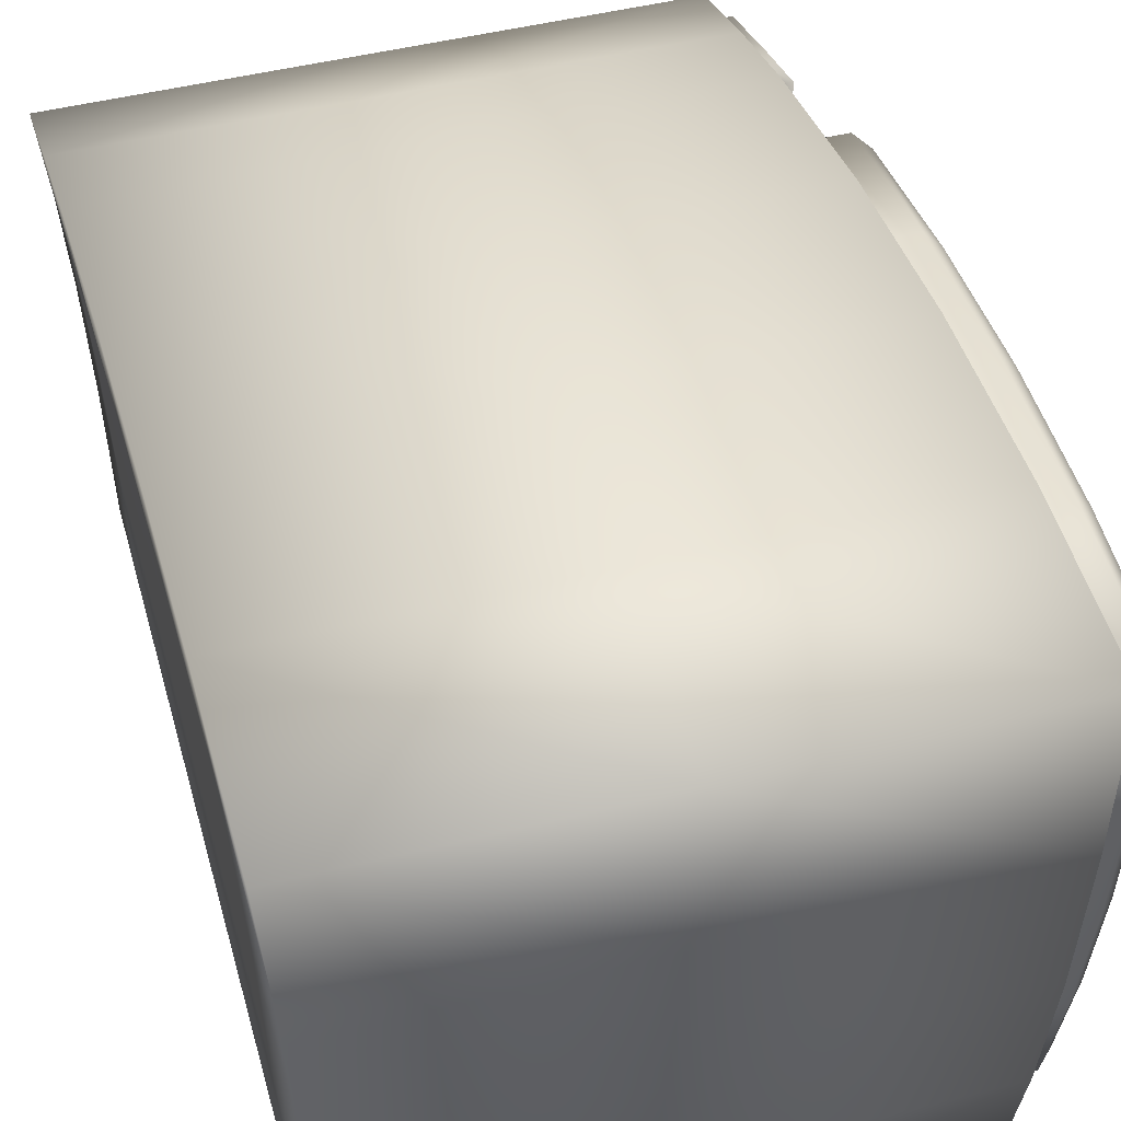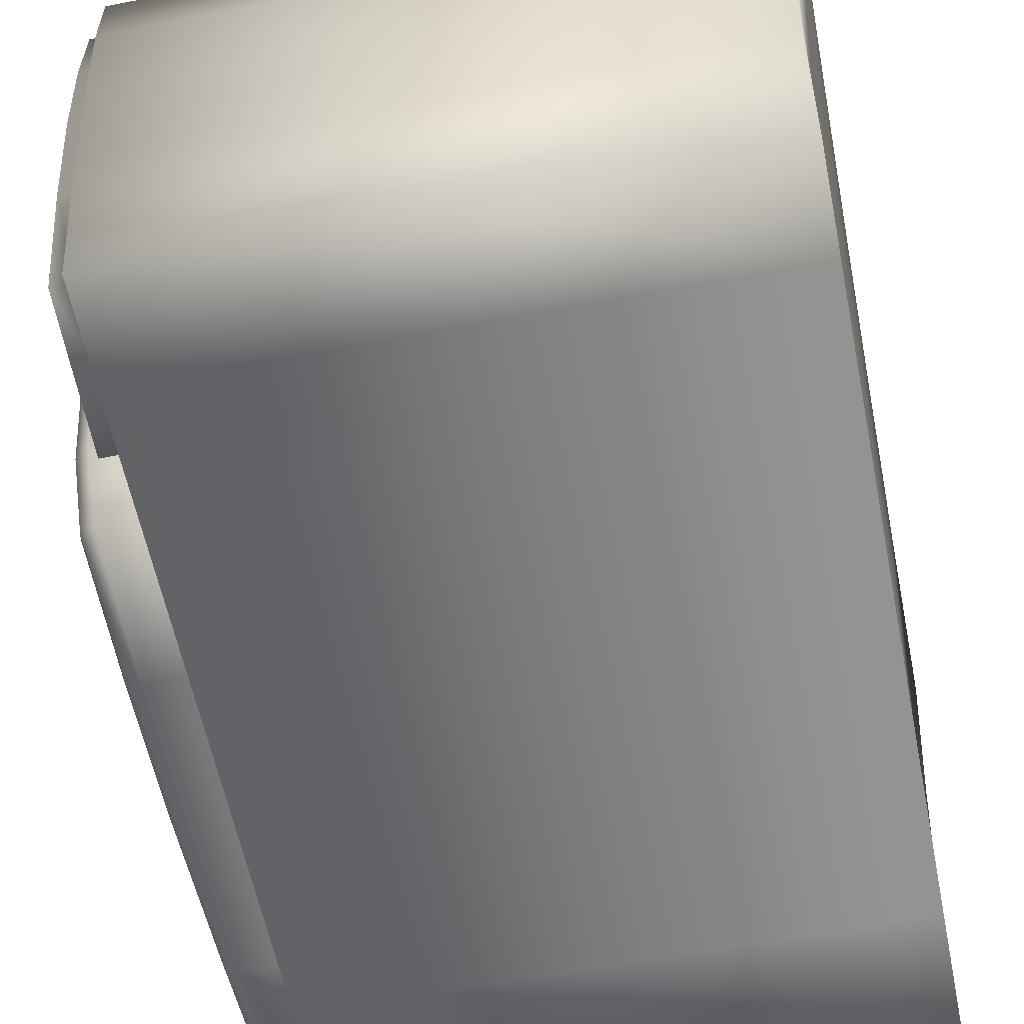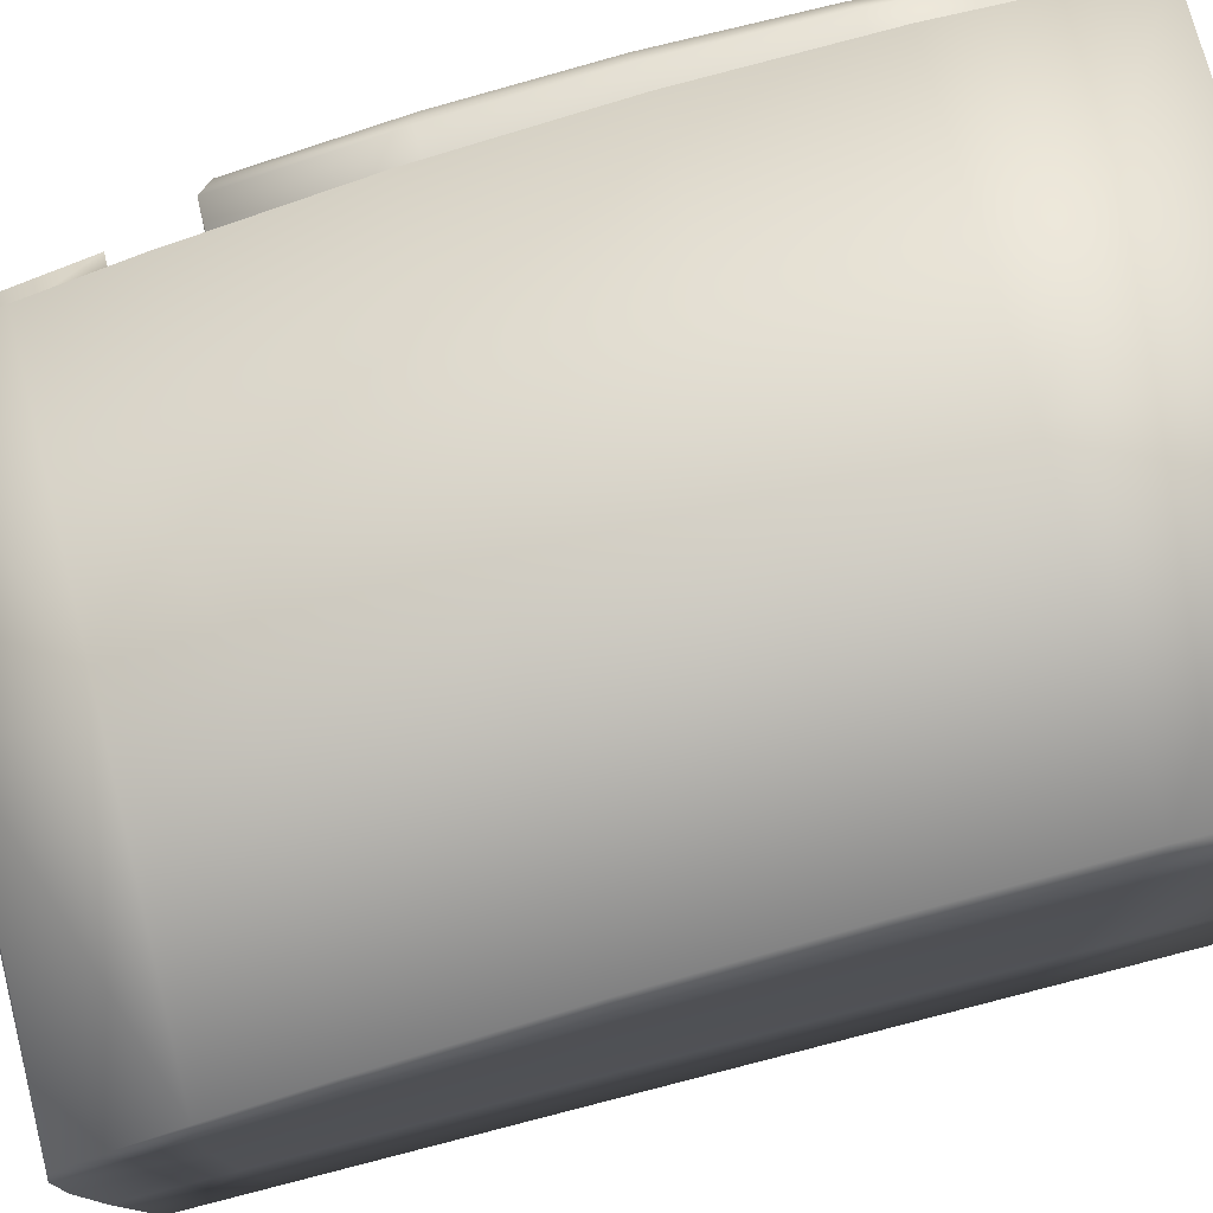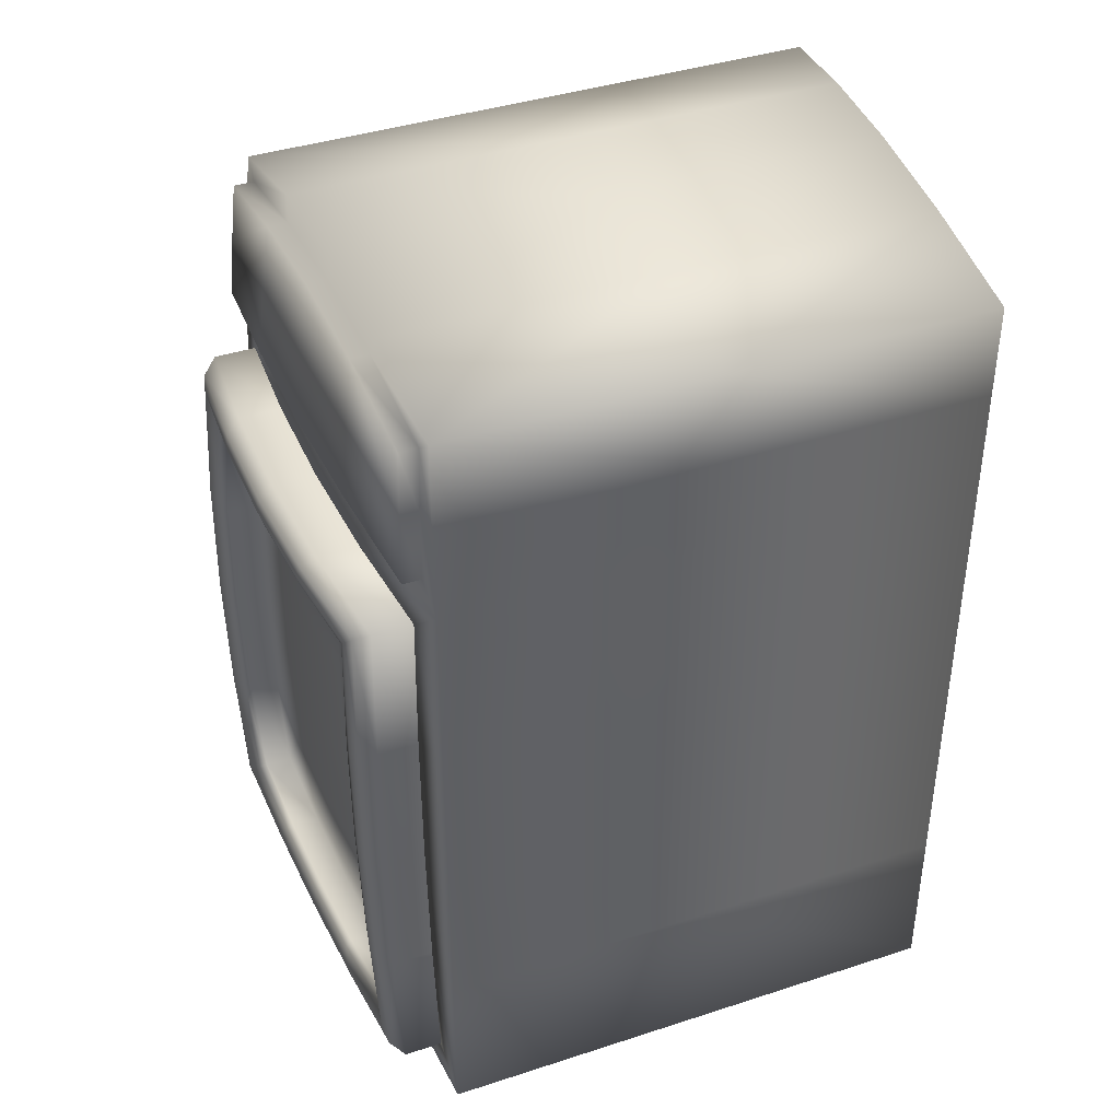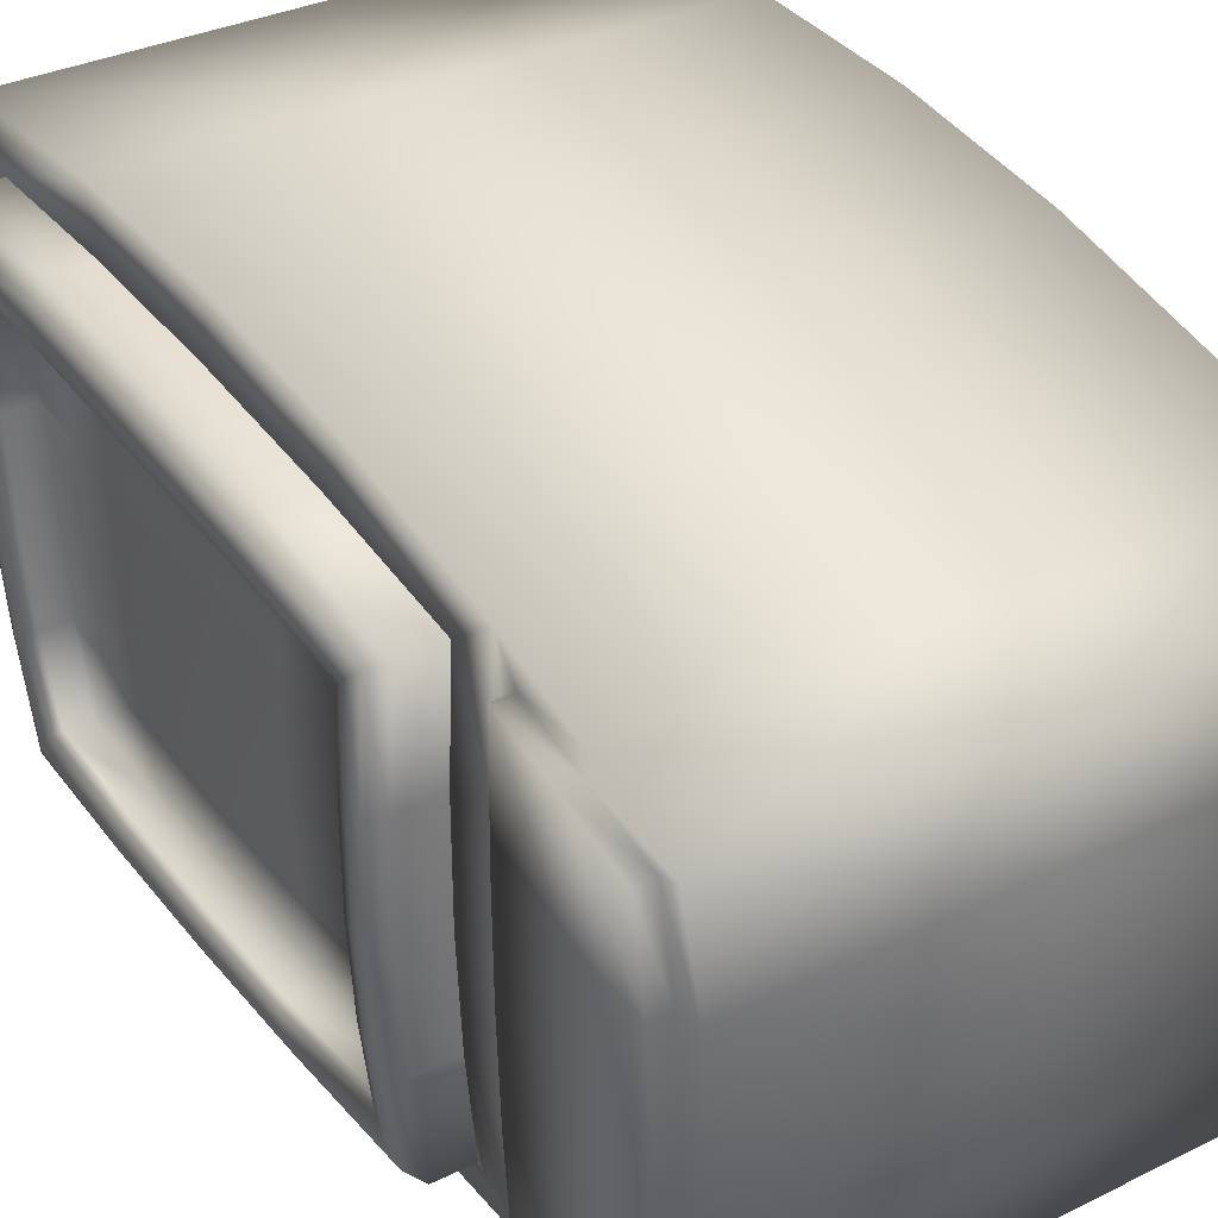
<metadata>
{"format":"obj","ext":"obj","renderer":"f3d","projection":"perspective","resolution":1024,"background":"white","views":[{"elev":47.9,"azim":164.4,"up":"+Y"},{"elev":-58.6,"azim":11.3,"up":"+Y"},{"elev":73.0,"azim":75.5,"up":"+Y"},{"elev":40.3,"azim":-21.8,"up":"+Z"},{"elev":33.7,"azim":-33.6,"up":"+Y"}]}
</metadata>
<code>
v  -7.284 0 11.64
v  -7.284 0 9.055
v  0 0 9.055
v  0 0 11.64
v  -7.284 0 6.47
v  0 0 6.47
v  7.284 0 6.47
v  7.284 0 9.055
v  7.284 0 11.64
v  -7.792 12.4 12.27
v  0.0553 12.4 12.27
v  0.0553 13.37 9.596
v  -7.792 13.37 9.596
v  7.903 12.4 12.27
v  7.903 13.37 9.596
v  7.903 14.19 6.902
v  0.0553 14.19 6.902
v  -7.792 14.19 6.902
v  0.0035 3.451 12.32
v  -7.316 3.451 12.32
v  7.322 3.451 12.32
v  7.439 6.668 12.65
v  0.0138 6.668 12.65
v  -7.411 6.668 12.65
v  7.322 3.512 9.586
v  7.322 3.564 6.852
v  7.439 7.117 7.052
v  7.439 6.91 9.854
v  7.284 0 -11.64
v  0 0 -11.64
v  0.0035 3.679 -12.34
v  7.322 3.679 -12.34
v  -7.284 0 -11.64
v  -7.316 3.679 -12.34
v  -7.411 7.578 -12.72
v  0.0138 7.578 -12.72
v  7.439 7.578 -12.72
v  3.091 1.184 -10.71
v  3.081 1.185 -6.674
v  3.079 4.319 -6.958
v  3.107 4.311 -11.17
v  3.075 1.183 -2.643
v  3.065 4.299 -2.751
v  3.103 7.564 -2.803
v  3.12 7.623 -7.112
v  3.153 7.6 -11.43
v  -7.284 0 1.942
v  0 0 1.942
v  -7.284 0 -2.586
v  0 0 -2.586
v  7.284 0 -2.586
v  7.284 0 1.942
v  7.903 15.3 2.135
v  0.0553 15.3 2.135
v  7.903 15.98 -2.697
v  0.0553 15.98 -2.697
v  -7.792 15.98 -2.697
v  -7.792 15.3 2.135
v  7.322 3.633 2.061
v  7.322 3.675 -2.734
v  7.439 7.564 -2.803
v  7.439 7.395 2.132
v  -7.884 0.6688 7.234
v  -7.848 0.6674 9.175
v  -8.098 3.836 9.623
v  -8.256 3.882 7.589
v  -7.804 0.6659 11.12
v  -7.904 3.783 11.66
v  -8.019 6.734 11.93
v  -8.264 6.91 9.854
v  -8.462 7.067 7.778
v  -7.953 14.06 1.518
v  -7.905 13.31 5.732
v  -7.944 14.54 -2.736
v  -7.792 16.04 -12.55
v  -7.57 11.7 -12.79
v  -7.667 11.05 -11.5
v  -7.759 14.66 -11.37
v  -7.566 7.6 -11.43
v  -7.284 0 -7.113
v  -7.454 1.185 -6.674
v  -7.334 1.184 -10.71
v  -7.519 1.183 -2.643
v  -7.735 3.564 6.852
v  -7.856 4.176 5.65
v  -7.48 1.173 5.418
v  -7.97 7.117 7.052
v  -8.052 7.199 5.78
v  -7.824 2.57 -9.539
v  -8.001 2.57 -6.118
v  -8.245 5.044 -6.284
v  -7.971 5.043 -9.804
v  -8.101 2.563 -2.699
v  -8.399 5.019 -2.768
v  -8.556 7.564 -2.803
v  -8.384 7.619 -6.379
v  -8.078 7.617 -9.964
v  -2.285 14.06 1.518
v  -2.266 13.31 5.732
v  -2.282 14.54 -2.736
v  3.321 14.54 -2.736
v  3.321 14.06 1.518
v  3.325 13.31 5.732
v  -2.202 11.05 -11.5
v  -2.205 14.66 -11.37
v  -2.187 7.6 -11.43
v  3.23 11.05 -11.5
v  3.337 14.66 -11.37
v  -2.166 1.185 -6.674
v  -2.116 1.184 -10.71
v  -2.192 1.183 -2.643
v  -2.324 4.176 5.65
v  -2.176 1.173 5.418
v  -2.388 7.199 5.78
v  3.113 7.199 5.78
v  3.074 4.176 5.65
v  3.079 1.173 5.418
v  -8.533 1.185 -6.674
v  -8.395 1.184 -10.71
v  -7.519 1.183 -2.643
v  -8.608 1.183 -2.643
v  -8.996 4.176 5.65
v  -8.563 1.173 5.418
v  -9.222 7.199 5.78
v  -9.111 14.06 1.518
v  -9.057 13.31 5.732
v  -9.101 14.54 -2.736
v  -8.78 11.05 -11.5
v  -8.888 14.66 -11.37
v  -8.662 7.6 -11.43
v  -8.76 1.525 -10.42
v  -8.928 1.526 -6.541
v  -9.036 1.873 -6.403
v  -8.849 1.872 -10.13
v  -9.019 1.523 -2.658
v  -9.138 1.869 -2.672
v  -9.044 2.425 -2.694
v  -8.933 2.432 -6.175
v  -8.735 2.431 -9.658
v  -8.97 1.508 5.107
v  -9.39 4.352 5.306
v  -9.48 4.531 4.955
v  -9.091 1.848 4.787
v  -9.611 7.221 5.419
v  -9.687 7.243 5.053
v  -9.51 7.277 4.47
v  -9.333 4.82 4.393
v  -9.005 2.393 4.267
v  -9.456 13.04 5.391
v  -9.519 13.71 1.34
v  -9.616 13.35 1.158
v  -9.55 12.75 5.041
v  -9.505 14.14 -2.746
v  -9.598 13.73 -2.755
v  -9.447 13.08 -2.768
v  -9.471 12.76 0.8663
v  -9.408 12.28 4.476
v  -9.246 14.27 -11.02
v  -9.162 10.86 -11.13
v  -9.247 10.67 -10.76
v  -9.309 13.87 -10.67
v  -9.053 7.605 -11.07
v  -9.15 7.61 -10.7
v  -9.025 7.616 -10.11
v  -9.104 10.37 -10.17
v  -9.138 13.23 -10.11
v  -8.563 2.57 -9.539
v  -8.758 2.57 -6.118
v  -8.868 2.563 -2.699
v  -8.832 2.529 4.137
v  -9.14 4.891 4.254
v  -8.349 4.891 4.254
v  -8.069 2.529 4.137
v  -9.307 7.285 4.326
v  -8.5 7.285 4.326
v  -9.215 12.16 4.336
v  -9.275 12.62 0.794
v  -8.47 12.62 0.794
v  -8.415 12.16 4.336
v  -9.25 12.92 -2.771
v  -8.448 12.92 -2.771
v  -8.945 13.07 -9.967
v  -8.916 10.29 -10.02
v  -8.144 10.29 -10.02
v  -8.17 13.07 -9.967
v  -8.842 7.617 -9.964
v  3.075 1.179 1.387
v  3.063 4.251 1.452
v  3.1 7.423 1.495
v  0 0 -7.113
v  7.284 0 -7.113
v  7.903 16.22 -7.591
v  0.0553 16.22 -7.591
v  7.903 16.04 -12.55
v  0.0553 16.04 -12.55
v  -7.792 16.22 -7.591
v  7.322 3.691 -7.534
v  7.439 7.625 -7.753
v  -7.879 14.74 -7.031
v  -7.527 1.179 1.387
v  -8.124 2.549 0.7197
v  -8.434 4.968 0.7451
v  -8.595 7.452 0.766
v  -2.255 14.74 -7.031
v  3.327 14.74 -7.031
v  -2.196 1.179 1.387
v  -7.527 1.179 1.387
v  -8.618 1.179 1.387
v  -9.027 14.74 -7.031
v  -9.033 1.517 1.225
v  -9.156 1.861 1.058
v  -9.068 2.413 0.7871
v  -9.414 14.32 -6.867
v  -9.495 13.9 -6.699
v  -9.336 13.24 -6.426
v  -8.893 2.549 0.7197
v  -9.14 13.07 -6.358
v  -8.348 13.07 -6.358
v  7.632 9.65 12.63
v  0.0311 9.65 12.63
v  -7.57 9.65 12.63
v  7.632 10.66 7.068
v  7.632 10.2 9.857
v  0.0311 11.7 -12.79
v  7.632 11.7 -12.79
v  3.188 10.98 -2.797
v  3.203 11.1 -7.136
v  7.632 11.67 -2.79
v  7.632 11.28 2.157
v  -8.152 9.52 11.93
v  -8.346 9.892 9.868
v  -8.3 12.14 11.67
v  -8.344 12.78 9.665
v  -8.38 13.35 7.653
v  -8.504 10.22 7.799
v  -7.454 4.311 -11.17
v  -7.989 10.66 7.068
v  -8.068 10.24 5.808
v  -8.572 10.2 -2.804
v  -8.418 10.29 -6.404
v  -2.158 4.311 -11.17
v  -2.369 10.24 5.808
v  3.197 10.24 5.808
v  -9.242 10.24 5.808
v  -8.534 4.311 -11.17
v  -9.633 10.12 5.447
v  -9.71 9.984 5.082
v  -9.535 9.764 4.498
v  -8.919 4.492 -10.83
v  -9.018 4.676 -10.49
v  -8.902 4.97 -9.941
v  -9.332 9.709 4.354
v  -8.522 9.709 4.354
v  -8.725 5.043 -9.804
v  3.186 10.69 1.517
v  7.632 11.8 -7.773
v  -8.607 10 0.7822
v  -7.342 0.6674 9.175
v  -7.375 0.6688 7.234
v  -7.301 0.6659 11.12
v  -7.394 3.783 11.66
v  -7.501 6.734 11.93
v  -7.624 9.52 11.93
v  -7.762 12.14 11.67
v  -7.803 12.78 9.665
v  -7.836 13.35 7.653
v  -7.953 10.22 7.799
v  -7.915 7.067 7.778
v  -7.723 3.882 7.589
o Box003
g Box003
f 1 2 3 4
f 2 5 6 3
f 7 8 3 6
f 8 9 4 3
f 10 11 12 13
f 11 14 15 12
f 16 17 12 15
f 17 18 13 12
f 1 4 19 20
f 4 9 21 19
f 22 23 19 21
f 23 24 20 19
f 9 8 25 21
f 8 7 26 25
f 27 28 25 26
f 28 22 21 25
f 29 30 31 32
f 30 33 34 31
f 35 36 31 34
f 36 37 32 31
f 38 39 40 41
f 39 42 43 40
f 44 45 40 43
f 45 46 41 40
f 5 47 48 6
f 47 49 50 48
f 51 52 48 50
f 52 7 6 48
f 16 53 54 17
f 53 55 56 54
f 57 58 54 56
f 58 18 17 54
f 7 52 59 26
f 52 51 60 59
f 61 62 59 60
f 62 27 26 59
f 63 64 65 66
f 64 67 68 65
f 69 70 65 68
f 70 71 66 65
f 18 58 72 73
f 58 57 74 72
f 75 76 77 78
f 76 35 79 77
f 33 80 81 82
f 80 49 83 81
f 5 84 85 86
f 84 87 88 85
f 89 90 91 92
f 90 93 94 91
f 95 96 91 94
f 96 97 92 91
f 73 72 98 99
f 72 74 100 98
f 101 102 98 100
f 102 103 99 98
f 78 77 104 105
f 77 79 106 104
f 46 107 104 106
f 107 108 105 104
f 82 81 109 110
f 81 83 111 109
f 42 39 109 111
f 39 38 110 109
f 86 85 112 113
f 85 88 114 112
f 115 116 112 114
f 116 117 113 112
f 82 81 118 119
f 81 120 121 118
f 86 85 122 123
f 85 88 124 122
f 73 72 125 126
f 72 74 127 125
f 78 77 128 129
f 77 79 130 128
f 131 132 133 134
f 132 135 136 133
f 137 138 133 136
f 138 139 134 133
f 140 141 142 143
f 141 144 145 142
f 146 147 142 145
f 147 148 143 142
f 149 150 151 152
f 150 153 154 151
f 155 156 151 154
f 156 157 152 151
f 158 159 160 161
f 159 162 163 160
f 164 165 160 163
f 165 166 161 160
f 167 168 90 89
f 168 169 93 90
f 170 171 172 173
f 171 174 175 172
f 176 177 178 179
f 177 180 181 178
f 182 183 184 185
f 183 186 97 184
f 131 119 118 132
f 121 135 132 118
f 140 123 122 141
f 124 144 141 122
f 149 126 125 150
f 127 153 150 125
f 158 129 128 159
f 130 162 159 128
f 167 139 138 168
f 137 169 168 138
f 170 148 147 171
f 146 174 171 147
f 176 157 156 177
f 155 180 177 156
f 182 166 165 183
f 164 186 183 165
f 42 187 188 43
f 187 117 116 188
f 115 189 188 116
f 189 44 43 188
f 49 80 190 50
f 80 33 30 190
f 29 191 190 30
f 191 51 50 190
f 55 192 193 56
f 192 194 195 193
f 75 196 193 195
f 196 57 56 193
f 51 191 197 60
f 191 29 32 197
f 37 198 197 32
f 198 61 60 197
f 57 196 199 74
f 196 75 78 199
f 49 47 200 83
f 47 5 86 200
f 93 201 202 94
f 201 173 172 202
f 175 203 202 172
f 203 95 94 202
f 74 199 204 100
f 199 78 105 204
f 108 205 204 105
f 205 101 100 204
f 83 200 206 111
f 200 86 113 206
f 117 187 206 113
f 187 42 111 206
f 120 207 208 121
f 207 86 123 208
f 74 199 209 127
f 199 78 129 209
f 135 210 211 136
f 210 140 143 211
f 148 212 211 143
f 212 137 136 211
f 153 213 214 154
f 213 158 161 214
f 166 215 214 161
f 215 155 154 214
f 169 216 201 93
f 216 170 173 201
f 180 217 218 181
f 217 182 185 218
f 121 208 210 135
f 208 123 140 210
f 127 209 213 153
f 209 129 158 213
f 170 216 212 148
f 216 169 137 212
f 182 217 215 166
f 217 180 155 215
f 22 219 220 23
f 219 14 11 220
f 10 221 220 11
f 221 24 23 220
f 27 222 223 28
f 222 16 15 223
f 14 219 223 15
f 219 22 28 223
f 35 76 224 36
f 76 75 195 224
f 194 225 224 195
f 225 37 36 224
f 44 226 227 45
f 226 101 205 227
f 108 107 227 205
f 107 46 45 227
f 61 228 229 62
f 228 55 53 229
f 16 222 229 53
f 222 27 62 229
f 69 230 231 70
f 230 232 233 231
f 234 235 231 233
f 235 71 70 231
f 35 34 236 79
f 34 33 82 236
f 87 237 238 88
f 237 18 73 238
f 95 239 240 96
f 239 181 218 240
f 185 184 240 218
f 184 97 96 240
f 79 236 241 106
f 236 82 110 241
f 38 41 241 110
f 41 46 106 241
f 88 238 242 114
f 238 73 99 242
f 103 243 242 99
f 243 115 114 242
f 88 238 244 124
f 238 73 126 244
f 79 236 245 130
f 236 82 119 245
f 144 246 247 145
f 246 149 152 247
f 157 248 247 152
f 248 146 145 247
f 162 249 250 163
f 249 131 134 250
f 139 251 250 134
f 251 164 163 250
f 174 252 253 175
f 252 176 179 253
f 186 254 92 97
f 254 167 89 92
f 124 244 246 144
f 244 126 149 246
f 130 245 249 162
f 245 119 131 249
f 176 252 248 157
f 252 174 146 248
f 167 254 251 139
f 254 186 164 251
f 115 243 255 189
f 243 103 102 255
f 101 226 255 102
f 226 44 189 255
f 37 225 256 198
f 225 194 192 256
f 55 228 256 192
f 228 61 198 256
f 175 253 257 203
f 253 179 178 257
f 181 239 257 178
f 239 95 203 257
f 5 2 258 259
f 2 1 260 258
f 1 20 261 260
f 20 24 262 261
f 24 221 263 262
f 221 10 264 263
f 10 13 265 264
f 13 18 266 265
f 18 237 267 266
f 237 87 268 267
f 87 84 269 268
f 84 5 259 269
f 259 258 64 63
f 258 260 67 64
f 260 261 68 67
f 261 262 69 68
f 262 263 230 69
f 263 264 232 230
f 264 265 233 232
f 265 266 234 233
f 266 267 235 234
f 267 268 71 235
f 268 269 66 71
f 269 259 63 66

</code>
